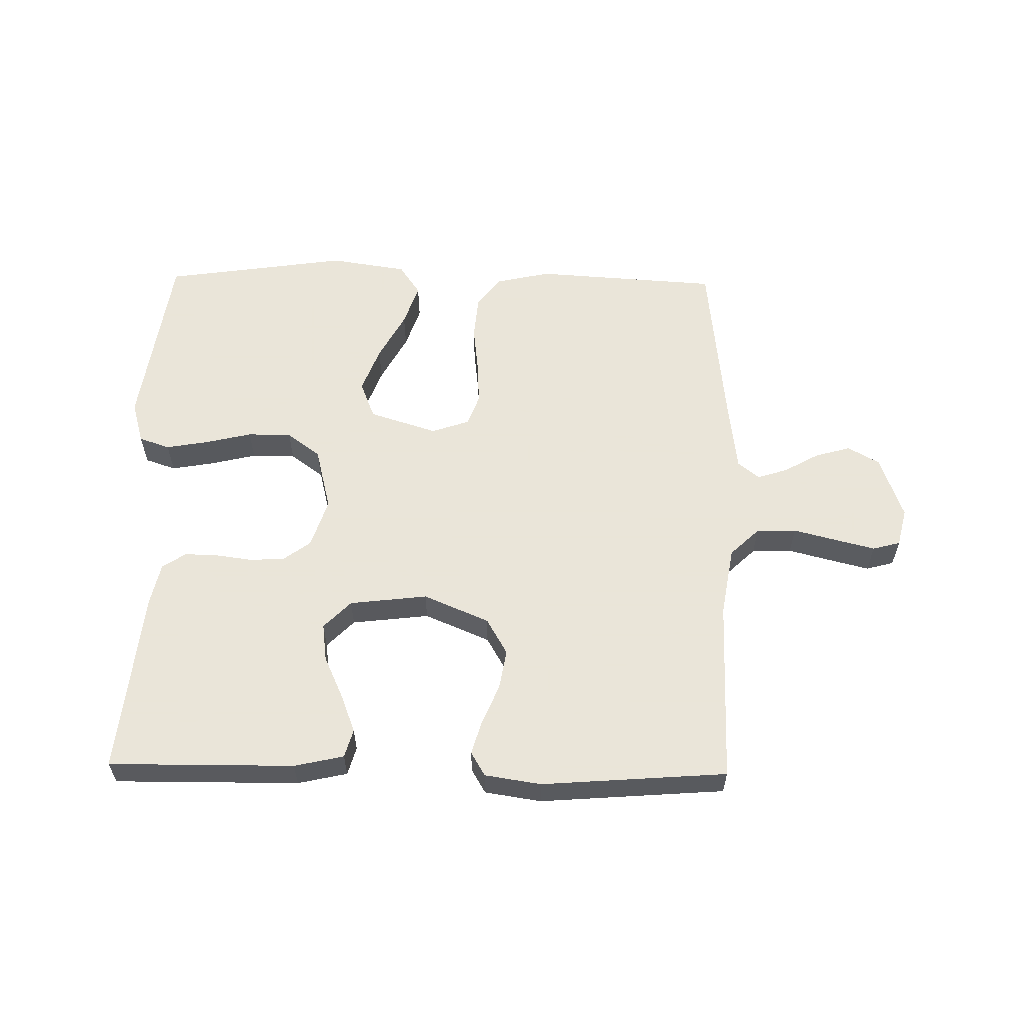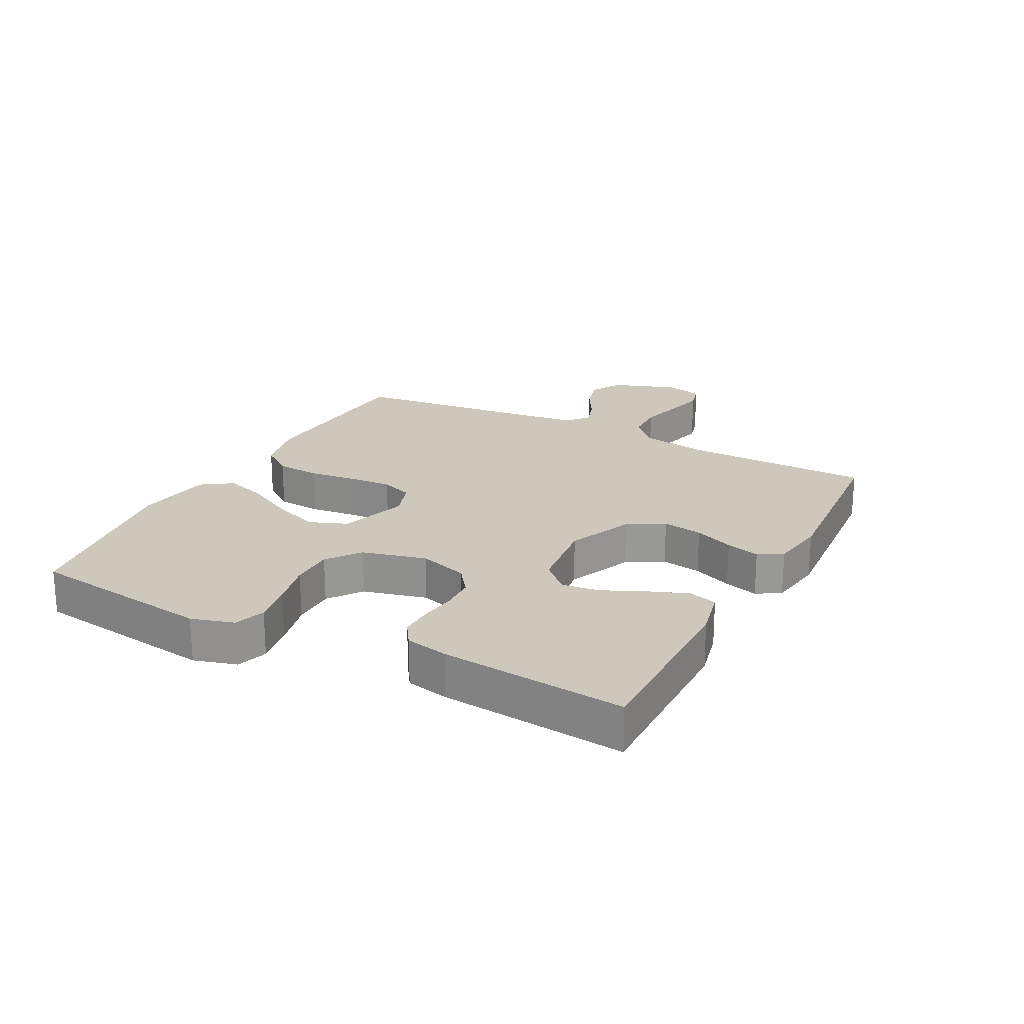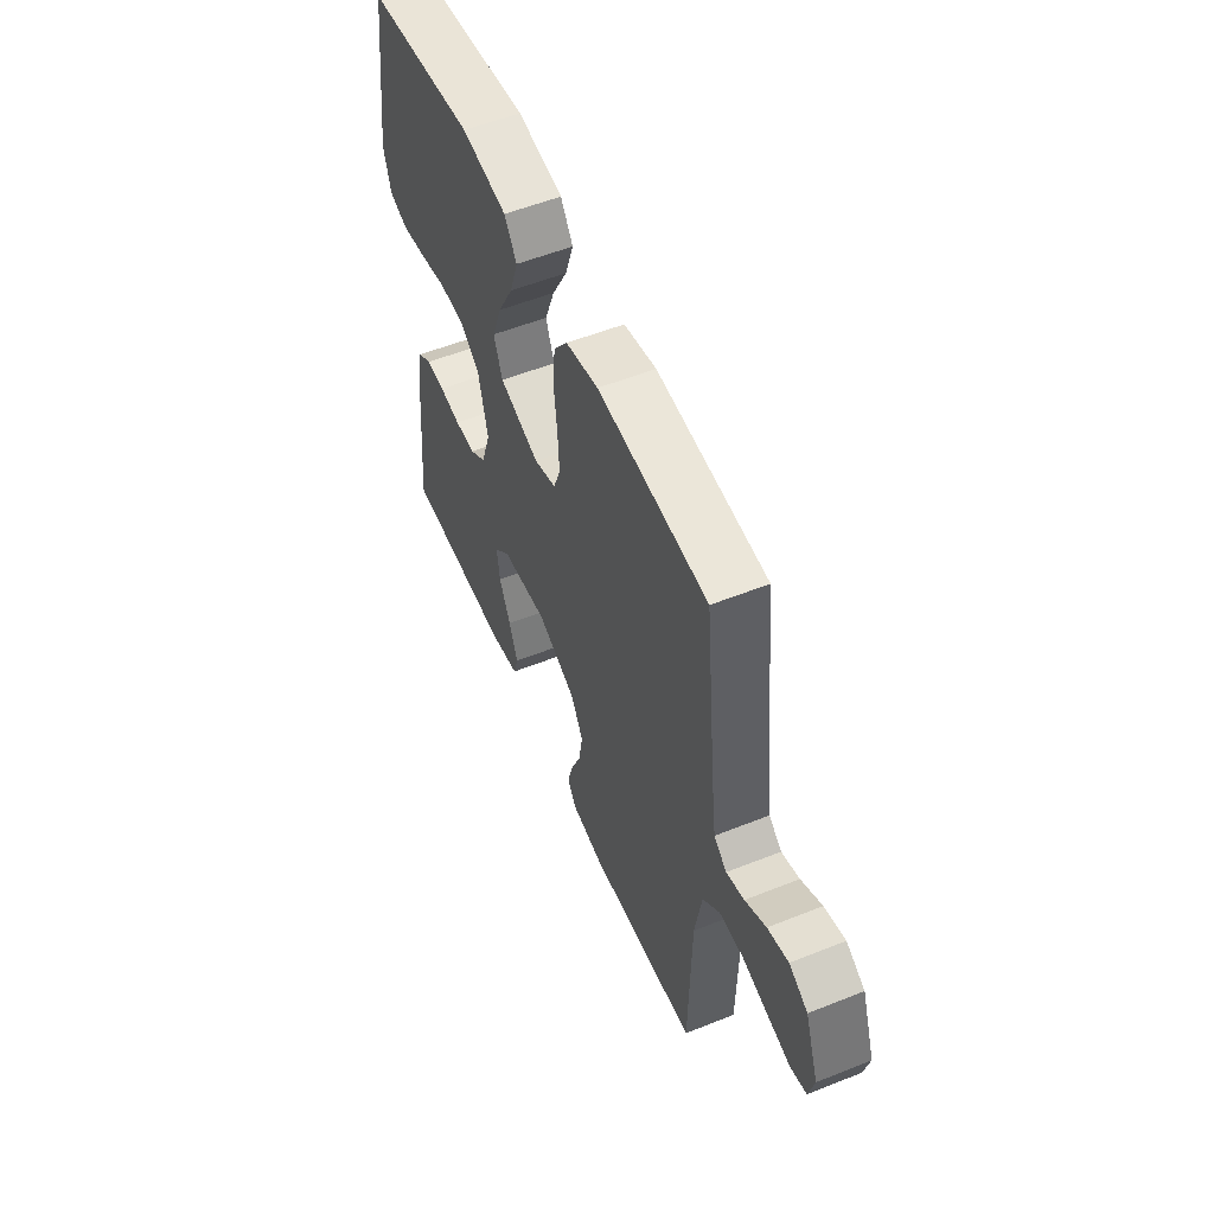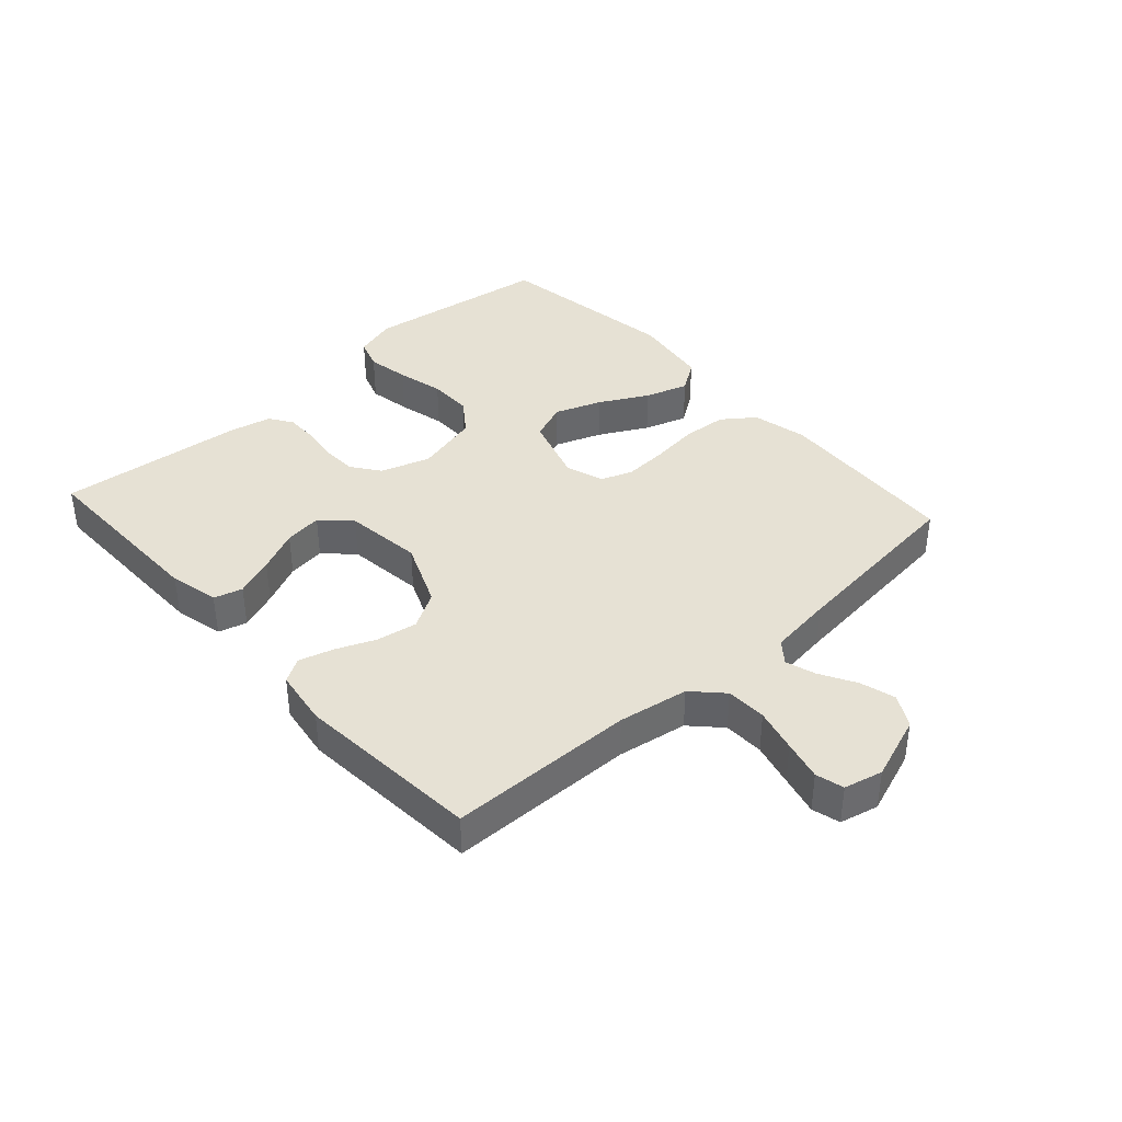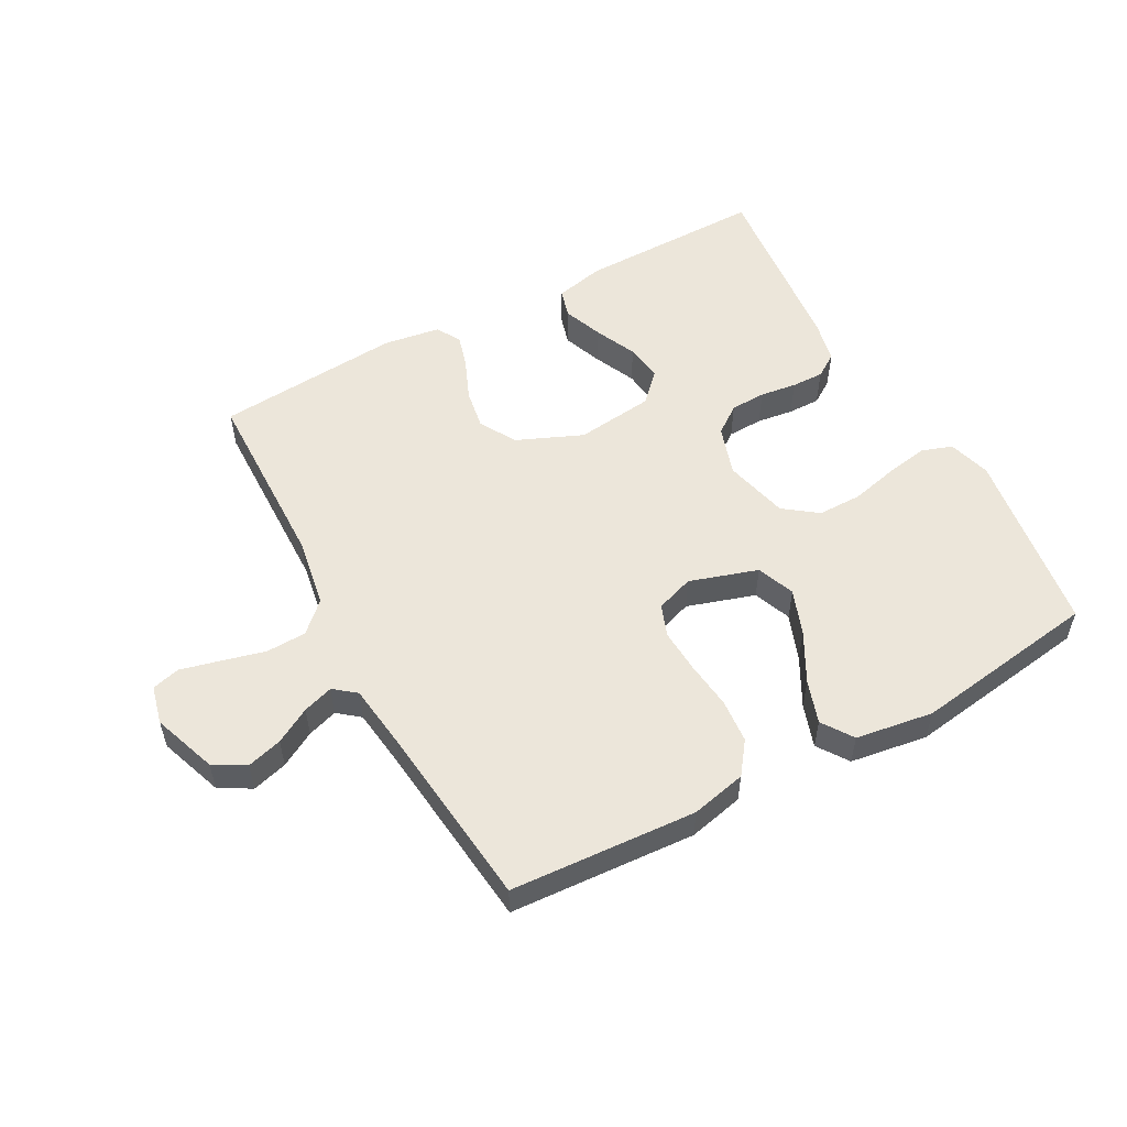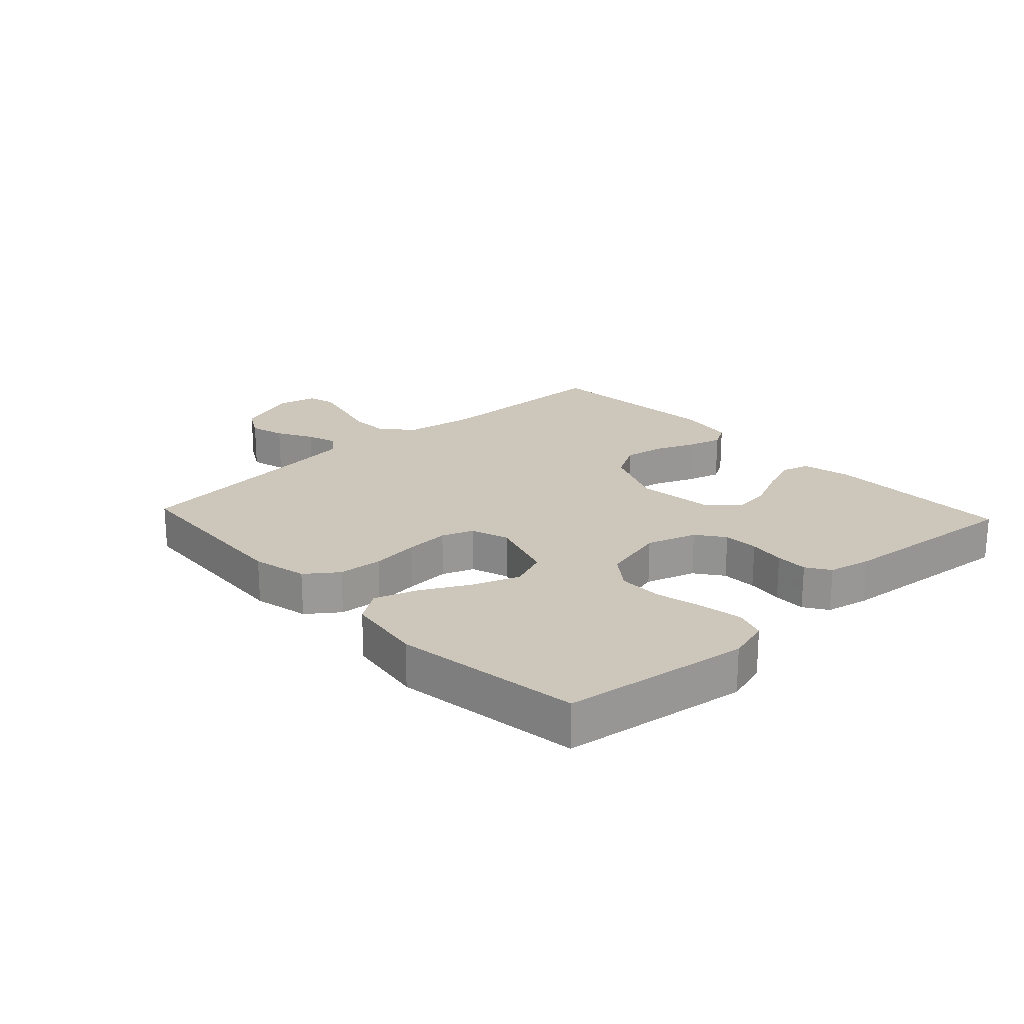
<metadata>
{"format":"obj","ext":"obj","renderer":"f3d","projection":"perspective","resolution":1024,"background":"white","views":[{"elev":58.6,"azim":-179.0,"up":"+Y"},{"elev":21.8,"azim":117.6,"up":"+Y"},{"elev":54.9,"azim":-112.9,"up":"+Z"},{"elev":39.1,"azim":-132.2,"up":"+Y"},{"elev":54.3,"azim":-28.6,"up":"+Y"},{"elev":21.5,"azim":47.0,"up":"+Y"}]}
</metadata>
<code>
v 0.5 0.07 -0.5
v 0.2 0.07 -0.498
v 0.12 0.07 -0.48
v 0.107 0.07 -0.434
v 0.131 0.07 -0.371
v 0.162 0.07 -0.303
v 0.17 0.07 -0.242
v 0.126 0.07 -0.197
v 0 0.07 -0.182
v -0.106 0.07 -0.227
v -0.14 0.07 -0.286
v -0.129 0.07 -0.351
v -0.102 0.07 -0.415
v -0.086 0.07 -0.47
v -0.109 0.07 -0.509
v -0.2 0.07 -0.523
v -0.5 0.07 -0.5
v -0.506 0.07 -0.2
v -0.525 0.07 -0.087
v -0.572 0.07 -0.042
v -0.637 0.07 -0.04
v -0.707 0.07 -0.058
v -0.771 0.07 -0.074
v -0.816 0.07 -0.062
v -0.831 0.07 0
v -0.794 0.07 0.104
v -0.743 0.07 0.133
v -0.686 0.07 0.117
v -0.629 0.07 0.085
v -0.58 0.07 0.069
v -0.545 0.07 0.097
v -0.532 0.07 0.2
v -0.5 0.07 0.5
v -0.2 0.07 0.519
v -0.111 0.07 0.499
v -0.073 0.07 0.448
v -0.067 0.07 0.377
v -0.076 0.07 0.3
v -0.08 0.07 0.229
v -0.061 0.07 0.178
v 0 0.07 0.157
v 0.11 0.07 0.192
v 0.134 0.07 0.253
v 0.106 0.07 0.328
v 0.064 0.07 0.406
v 0.041 0.07 0.475
v 0.075 0.07 0.525
v 0.2 0.07 0.544
v 0.5 0.07 0.5
v 0.543 0.07 0.2
v 0.523 0.07 0.131
v 0.473 0.07 0.114
v 0.405 0.07 0.126
v 0.329 0.07 0.144
v 0.258 0.07 0.144
v 0.204 0.07 0.104
v 0.178 0.07 0
v 0.204 0.07 -0.08
v 0.249 0.07 -0.113
v 0.306 0.07 -0.115
v 0.365 0.07 -0.107
v 0.417 0.07 -0.106
v 0.455 0.07 -0.131
v 0.47 0.07 -0.2
v 0.5 0 -0.5
v 0.2 0 -0.498
v 0.12 0 -0.48
v 0.107 0 -0.434
v 0.131 0 -0.371
v 0.162 0 -0.303
v 0.17 0 -0.242
v 0.126 0 -0.197
v 0 0 -0.182
v -0.106 0 -0.227
v -0.14 0 -0.286
v -0.129 0 -0.351
v -0.102 0 -0.415
v -0.086 0 -0.47
v -0.109 0 -0.509
v -0.2 0 -0.523
v -0.5 0 -0.5
v -0.506 0 -0.2
v -0.525 0 -0.087
v -0.572 0 -0.042
v -0.637 0 -0.04
v -0.707 0 -0.058
v -0.771 0 -0.074
v -0.816 0 -0.062
v -0.831 0 0
v -0.794 0 0.104
v -0.743 0 0.133
v -0.686 0 0.117
v -0.629 0 0.085
v -0.58 0 0.069
v -0.545 0 0.097
v -0.532 0 0.2
v -0.5 0 0.5
v -0.2 0 0.519
v -0.111 0 0.499
v -0.073 0 0.448
v -0.067 0 0.377
v -0.076 0 0.3
v -0.08 0 0.229
v -0.061 0 0.178
v 0 0 0.157
v 0.11 0 0.192
v 0.134 0 0.253
v 0.106 0 0.328
v 0.064 0 0.406
v 0.041 0 0.475
v 0.075 0 0.525
v 0.2 0 0.544
v 0.5 0 0.5
v 0.543 0 0.2
v 0.523 0 0.131
v 0.473 0 0.114
v 0.405 0 0.126
v 0.329 0 0.144
v 0.258 0 0.144
v 0.204 0 0.104
v 0.178 0 0
v 0.204 0 -0.08
v 0.249 0 -0.113
v 0.306 0 -0.115
v 0.365 0 -0.107
v 0.417 0 -0.106
v 0.455 0 -0.131
v 0.47 0 -0.2
f 4 5 6
f 3 4 6
f 2 3 6
f 1 2 6
f 64 1 6
f 63 64 6
f 62 63 6
f 61 62 6
f 60 61 6
f 59 60 6 7
f 58 59 7 8
f 57 58 8 9
f 56 57 9 10
f 52 53 54
f 51 52 54
f 50 51 54
f 49 50 54
f 48 49 54
f 47 48 54
f 46 47 54
f 45 46 54
f 44 45 54
f 43 44 54 55
f 42 43 55 56
f 36 37 38
f 35 36 38
f 34 35 38
f 33 34 38
f 32 33 38
f 31 32 38 39
f 30 31 39 40
f 27 28 29
f 26 27 29
f 25 26 29
f 24 25 29
f 23 24 29
f 22 23 29
f 21 22 29
f 20 21 29 30
f 30 40 41
f 20 30 41
f 19 20 41
f 16 17 18
f 15 16 18
f 14 15 18
f 13 14 18
f 12 13 18
f 11 12 18 19
f 42 56 10
f 41 42 10
f 19 41 10
f 10 11 19
f 70 69 68
f 70 68 67
f 70 67 66
f 70 66 65
f 70 65 128
f 70 128 127
f 70 127 126
f 70 126 125
f 70 125 124
f 71 70 124 123
f 72 71 123 122
f 73 72 122 121
f 74 73 121 120
f 118 117 116
f 118 116 115
f 118 115 114
f 118 114 113
f 118 113 112
f 118 112 111
f 118 111 110
f 118 110 109
f 118 109 108
f 119 118 108 107
f 120 119 107 106
f 102 101 100
f 102 100 99
f 102 99 98
f 102 98 97
f 102 97 96
f 103 102 96 95
f 104 103 95 94
f 93 92 91
f 93 91 90
f 93 90 89
f 93 89 88
f 93 88 87
f 93 87 86
f 93 86 85
f 94 93 85 84
f 105 104 94
f 105 94 84
f 105 84 83
f 82 81 80
f 82 80 79
f 82 79 78
f 82 78 77
f 82 77 76
f 83 82 76 75
f 74 120 106
f 74 106 105
f 74 105 83
f 83 75 74
f 1 65 66 2
f 2 66 67 3
f 3 67 68 4
f 4 68 69 5
f 5 69 70 6
f 6 70 71 7
f 7 71 72 8
f 8 72 73 9
f 9 73 74 10
f 10 74 75 11
f 11 75 76 12
f 12 76 77 13
f 13 77 78 14
f 14 78 79 15
f 15 79 80 16
f 16 80 81 17
f 17 81 82 18
f 18 82 83 19
f 19 83 84 20
f 20 84 85 21
f 21 85 86 22
f 22 86 87 23
f 23 87 88 24
f 24 88 89 25
f 25 89 90 26
f 26 90 91 27
f 27 91 92 28
f 28 92 93 29
f 29 93 94 30
f 30 94 95 31
f 31 95 96 32
f 32 96 97 33
f 33 97 98 34
f 34 98 99 35
f 35 99 100 36
f 36 100 101 37
f 37 101 102 38
f 38 102 103 39
f 39 103 104 40
f 40 104 105 41
f 41 105 106 42
f 42 106 107 43
f 43 107 108 44
f 44 108 109 45
f 45 109 110 46
f 46 110 111 47
f 47 111 112 48
f 48 112 113 49
f 49 113 114 50
f 50 114 115 51
f 51 115 116 52
f 52 116 117 53
f 53 117 118 54
f 54 118 119 55
f 55 119 120 56
f 56 120 121 57
f 57 121 122 58
f 58 122 123 59
f 59 123 124 60
f 60 124 125 61
f 61 125 126 62
f 62 126 127 63
f 63 127 128 64
f 64 128 65 1

</code>
